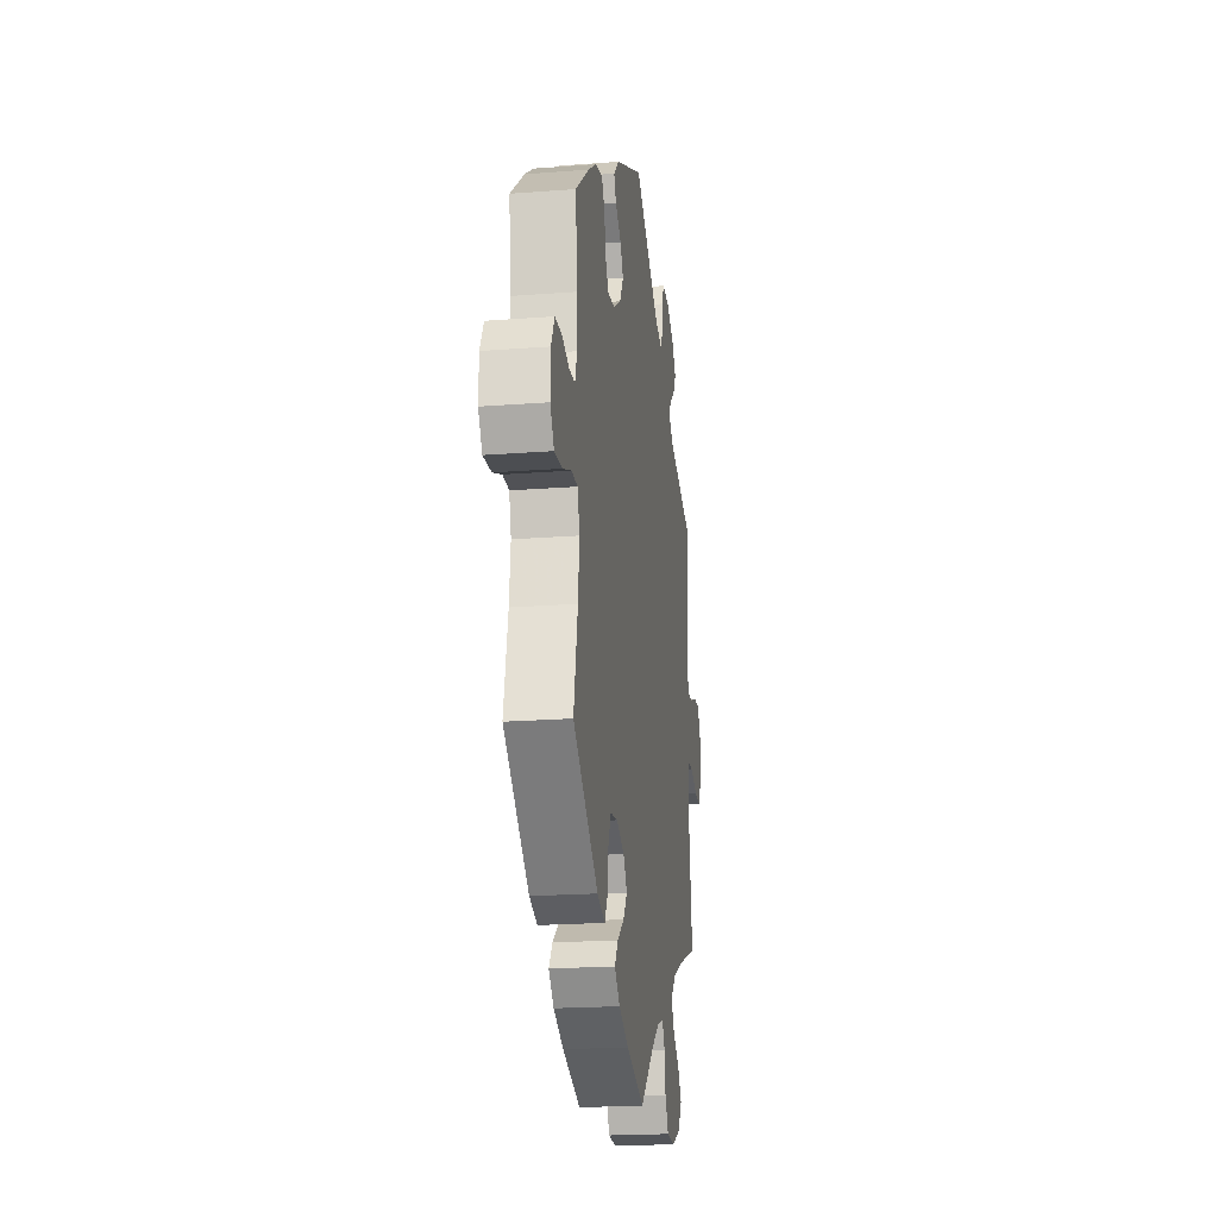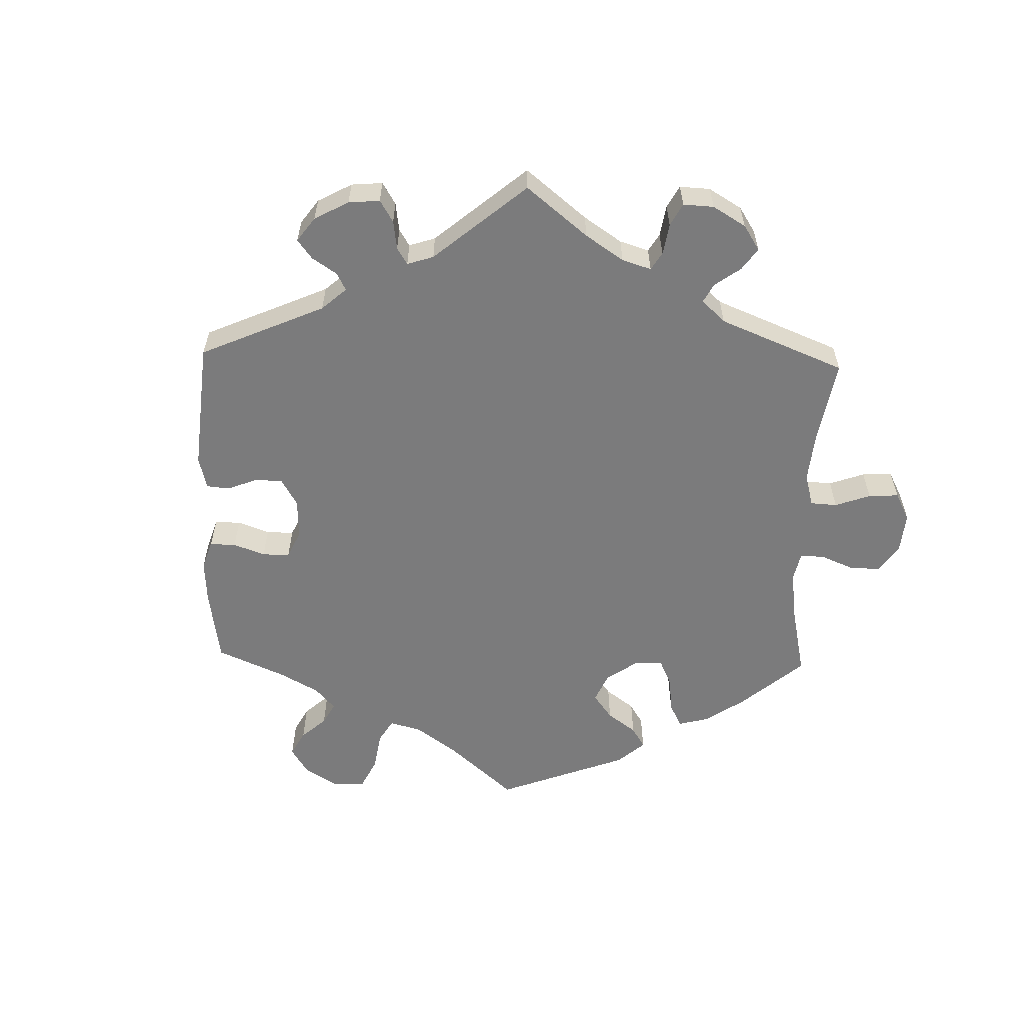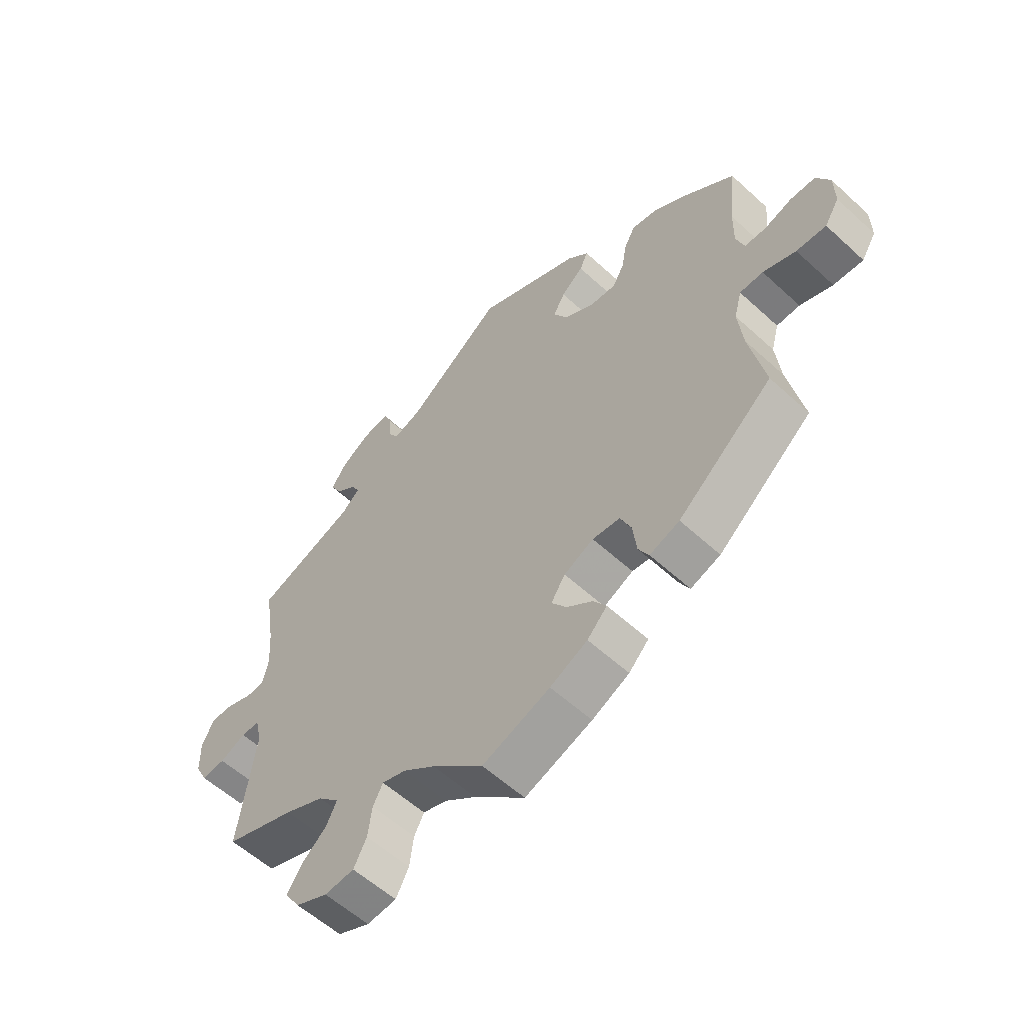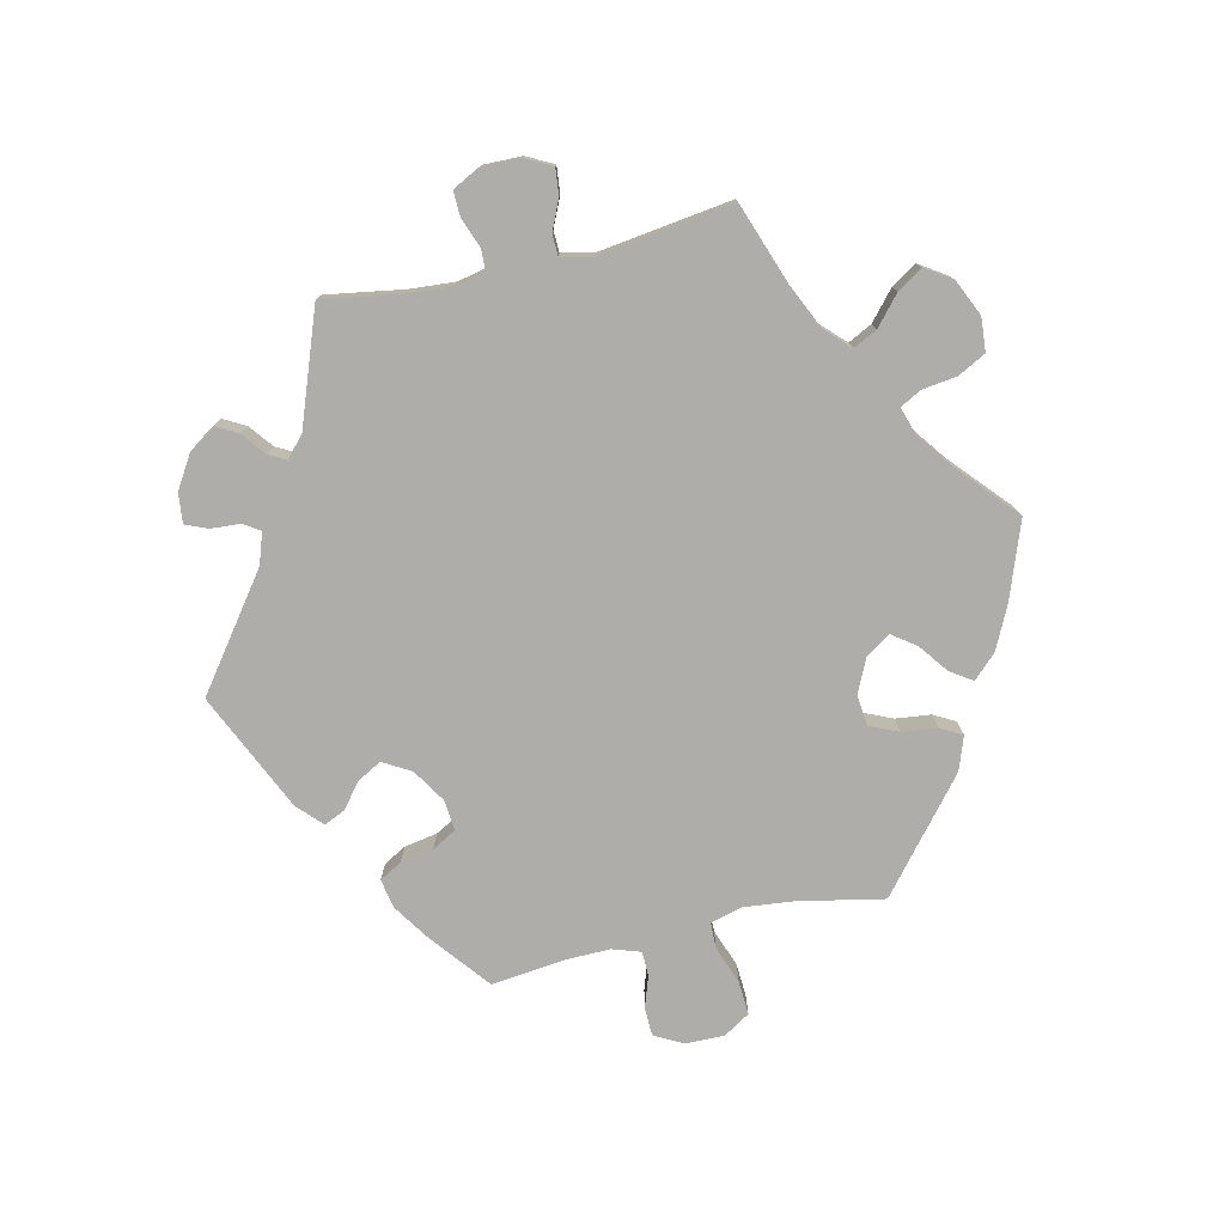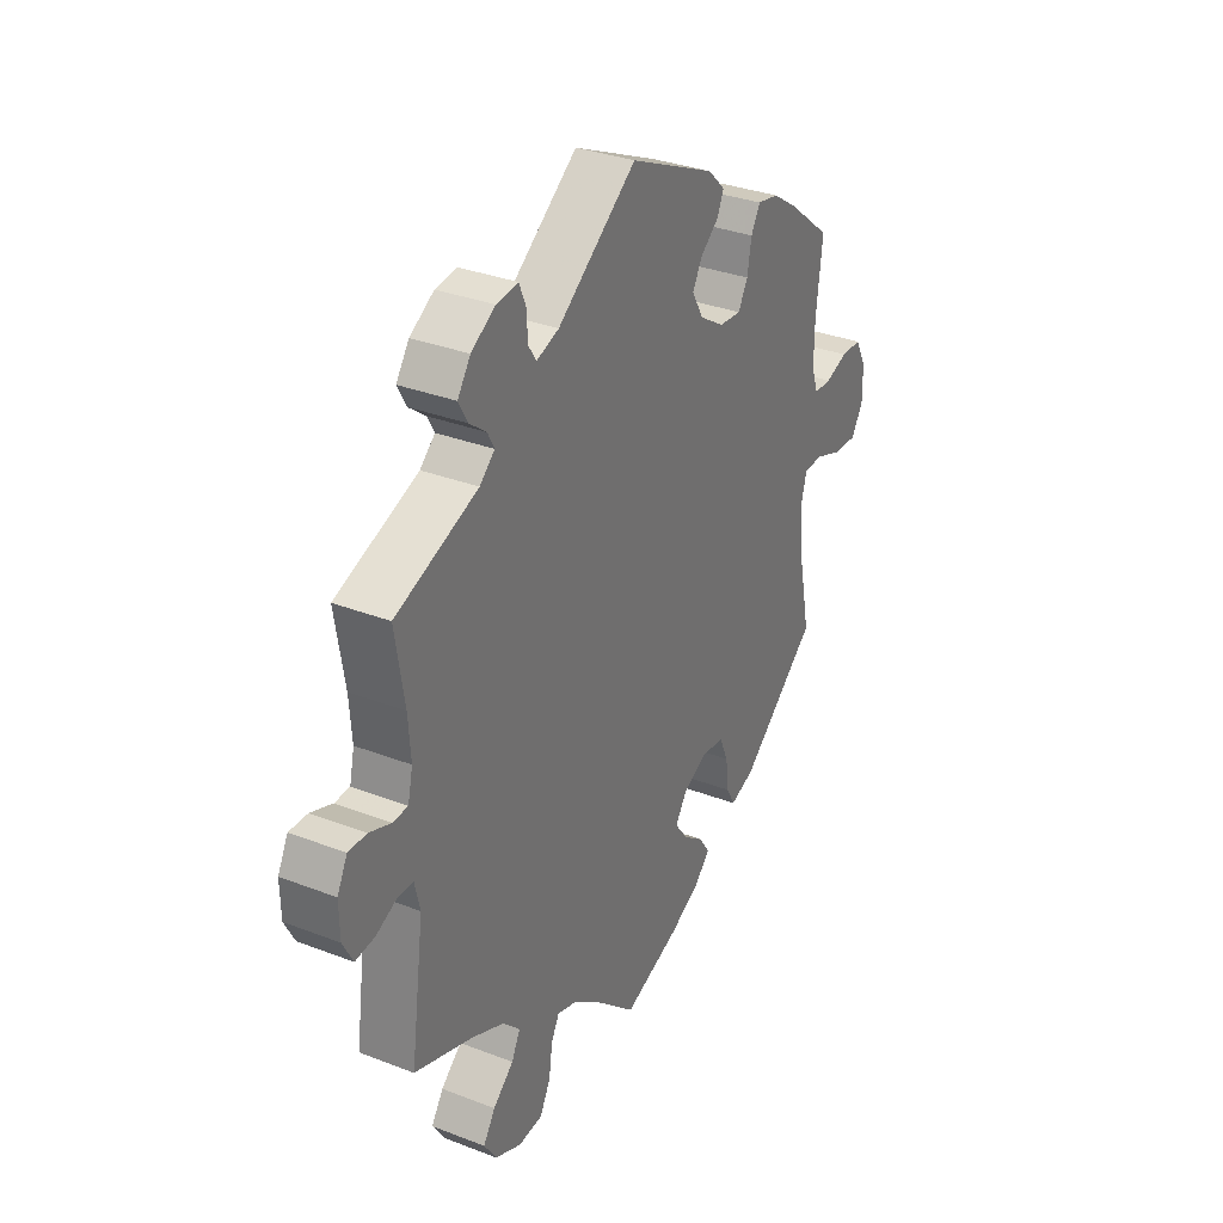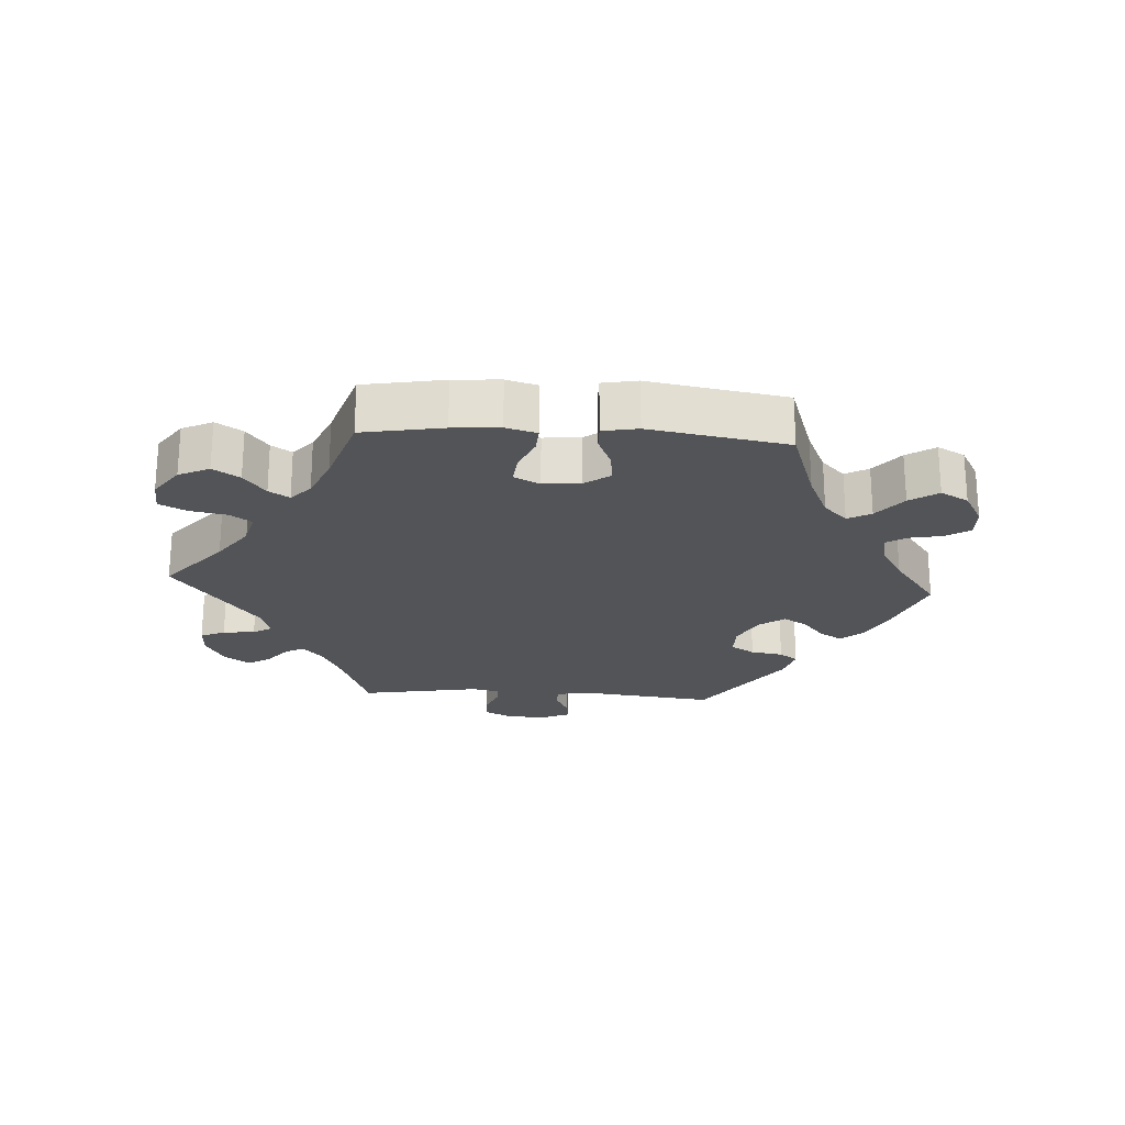
<metadata>
{"format":"obj","ext":"obj","renderer":"f3d","projection":"perspective","resolution":1024,"background":"white","views":[{"elev":-19.9,"azim":-81.8,"up":"+Z"},{"elev":-58.5,"azim":58.4,"up":"+Y"},{"elev":-57.4,"azim":-133.6,"up":"+Z"},{"elev":-77.1,"azim":102.9,"up":"+Y"},{"elev":32.6,"azim":118.2,"up":"+Z"},{"elev":-23.1,"azim":-153.6,"up":"+Y"}]}
</metadata>
<code>
v -0.116 0.07 -0.536
v -0.18 0.07 -0.505
v -0.214 0.07 -0.47
v -0.192 0.07 -0.437
v -0.148 0.07 -0.404
v -0.122 0.07 -0.368
v -0.146 0.07 -0.331
v -0.197 0.07 -0.307
v -0.244 0.07 -0.312
v -0.263 0.07 -0.355
v -0.269 0.07 -0.408
v -0.287 0.07 -0.441
v -0.338 0.07 -0.423
v -0.5 0.07 -0.289
v -0.474 0.07 -0.161
v -0.466 0.07 -0.085
v -0.479 0.07 -0.037
v -0.519 0.07 -0.036
v -0.575 0.07 -0.057
v -0.626 0.07 -0.06
v -0.651 0.07 -0.02
v -0.65 0.07 0.039
v -0.627 0.07 0.082
v -0.584 0.07 0.083
v -0.537 0.07 0.067
v -0.5 0.07 0.068
v -0.486 0.07 0.11
v -0.487 0.07 0.177
v -0.5 0.07 0.289
v -0.411 0.07 0.36
v -0.357 0.07 0.396
v -0.312 0.07 0.405
v -0.293 0.07 0.371
v -0.284 0.07 0.321
v -0.264 0.07 0.285
v -0.218 0.07 0.289
v -0.167 0.07 0.321
v -0.143 0.07 0.363
v -0.163 0.07 0.399
v -0.201 0.07 0.43
v -0.215 0.07 0.461
v -0.179 0.07 0.496
v 0 0.07 0.578
v 0.165 0.07 0.456
v 0.212 0.07 0.44
v 0.228 0.07 0.465
v 0.231 0.07 0.51
v 0.245 0.07 0.543
v 0.29 0.07 0.538
v 0.34 0.07 0.507
v 0.367 0.07 0.468
v 0.348 0.07 0.434
v 0.313 0.07 0.407
v 0.299 0.07 0.381
v 0.33 0.07 0.353
v 0.501 0.07 0.29
v 0.482 0.07 0.173
v 0.477 0.07 0.104
v 0.487 0.07 0.059
v 0.518 0.07 0.058
v 0.563 0.07 0.075
v 0.601 0.07 0.076
v 0.622 0.07 0.035
v 0.621 0.07 -0.023
v 0.6 0.07 -0.063
v 0.56 0.07 -0.059
v 0.516 0.07 -0.039
v 0.484 0.07 -0.04
v 0.473 0.07 -0.087
v 0.501 0.07 -0.289
v 0.38 0.07 -0.332
v 0.312 0.07 -0.363
v 0.276 0.07 -0.399
v 0.294 0.07 -0.435
v 0.337 0.07 -0.472
v 0.362 0.07 -0.51
v 0.336 0.07 -0.55
v 0.281 0.07 -0.575
v 0.23 0.07 -0.571
v 0.208 0.07 -0.529
v 0.201 0.07 -0.477
v 0.184 0.07 -0.445
v 0.143 0.07 -0.458
v 0.088 0.07 -0.499
v 0 0.07 -0.578
v -0.116 0 -0.536
v -0.18 0 -0.505
v -0.214 0 -0.47
v -0.192 0 -0.437
v -0.148 0 -0.404
v -0.122 0 -0.368
v -0.146 0 -0.331
v -0.197 0 -0.307
v -0.244 0 -0.312
v -0.263 0 -0.355
v -0.269 0 -0.408
v -0.287 0 -0.441
v -0.338 0 -0.423
v -0.5 0 -0.289
v -0.474 0 -0.161
v -0.466 0 -0.085
v -0.479 0 -0.037
v -0.519 0 -0.036
v -0.575 0 -0.057
v -0.626 0 -0.06
v -0.651 0 -0.02
v -0.65 0 0.039
v -0.627 0 0.082
v -0.584 0 0.083
v -0.537 0 0.067
v -0.5 0 0.068
v -0.486 0 0.11
v -0.487 0 0.177
v -0.5 0 0.289
v -0.411 0 0.36
v -0.357 0 0.396
v -0.312 0 0.405
v -0.293 0 0.371
v -0.284 0 0.321
v -0.264 0 0.285
v -0.218 0 0.289
v -0.167 0 0.321
v -0.143 0 0.363
v -0.163 0 0.399
v -0.201 0 0.43
v -0.215 0 0.461
v -0.179 0 0.496
v 0 0 0.578
v 0.165 0 0.456
v 0.212 0 0.44
v 0.228 0 0.465
v 0.231 0 0.51
v 0.245 0 0.543
v 0.29 0 0.538
v 0.34 0 0.507
v 0.367 0 0.468
v 0.348 0 0.434
v 0.313 0 0.407
v 0.299 0 0.381
v 0.33 0 0.353
v 0.501 0 0.29
v 0.482 0 0.173
v 0.477 0 0.104
v 0.487 0 0.059
v 0.518 0 0.058
v 0.563 0 0.075
v 0.601 0 0.076
v 0.622 0 0.035
v 0.621 0 -0.023
v 0.6 0 -0.063
v 0.56 0 -0.059
v 0.516 0 -0.039
v 0.484 0 -0.04
v 0.473 0 -0.087
v 0.501 0 -0.289
v 0.38 0 -0.332
v 0.312 0 -0.363
v 0.276 0 -0.399
v 0.294 0 -0.435
v 0.337 0 -0.472
v 0.362 0 -0.51
v 0.336 0 -0.55
v 0.281 0 -0.575
v 0.23 0 -0.571
v 0.208 0 -0.529
v 0.201 0 -0.477
v 0.184 0 -0.445
v 0.143 0 -0.458
v 0.088 0 -0.499
v 0 0 -0.578
f 84 85 1 2
f 83 84 2 3
f 82 83 3 4
f 78 79 80 81
f 78 81 82
f 77 78 82
f 74 75 76 77
f 73 74 77 82
f 72 73 82 4
f 69 70 71
f 68 69 71 72
f 64 65 66 67
f 64 67 68
f 63 64 68
f 60 61 62 63
f 59 60 63 68
f 58 59 68 72
f 55 56 57
f 54 55 57 58
f 50 51 52 53
f 50 53 54
f 49 50 54
f 46 47 48 49
f 45 46 49 54
f 44 45 54 58
f 39 40 41 42
f 38 39 42 43
f 37 38 43 44
f 31 32 33 34
f 31 34 35
f 28 29 30 31
f 27 28 31 35
f 26 27 35 36
f 22 23 24 25
f 22 25 26
f 21 22 26
f 18 19 20 21
f 17 18 21 26
f 16 17 26 36
f 12 13 14 15
f 10 11 12 15
f 9 10 15 16
f 8 9 16 36
f 72 4 5
f 72 5 6
f 58 72 6 7
f 36 37 44 58
f 7 8 36 58
f 87 86 170 169
f 88 87 169 168
f 89 88 168 167
f 166 165 164 163
f 167 166 163
f 167 163 162
f 162 161 160 159
f 167 162 159 158
f 89 167 158 157
f 156 155 154
f 157 156 154 153
f 152 151 150 149
f 153 152 149
f 153 149 148
f 148 147 146 145
f 153 148 145 144
f 157 153 144 143
f 142 141 140
f 143 142 140 139
f 138 137 136 135
f 139 138 135
f 139 135 134
f 134 133 132 131
f 139 134 131 130
f 143 139 130 129
f 127 126 125 124
f 128 127 124 123
f 129 128 123 122
f 119 118 117 116
f 120 119 116
f 116 115 114 113
f 120 116 113 112
f 121 120 112 111
f 110 109 108 107
f 111 110 107
f 111 107 106
f 106 105 104 103
f 111 106 103 102
f 121 111 102 101
f 100 99 98 97
f 100 97 96 95
f 101 100 95 94
f 121 101 94 93
f 90 89 157
f 91 90 157
f 92 91 157 143
f 143 129 122 121
f 143 121 93 92
f 1 86 87 2
f 2 87 88 3
f 3 88 89 4
f 4 89 90 5
f 5 90 91 6
f 6 91 92 7
f 7 92 93 8
f 8 93 94 9
f 9 94 95 10
f 10 95 96 11
f 11 96 97 12
f 12 97 98 13
f 13 98 99 14
f 14 99 100 15
f 15 100 101 16
f 16 101 102 17
f 17 102 103 18
f 18 103 104 19
f 19 104 105 20
f 20 105 106 21
f 21 106 107 22
f 22 107 108 23
f 23 108 109 24
f 24 109 110 25
f 25 110 111 26
f 26 111 112 27
f 27 112 113 28
f 28 113 114 29
f 29 114 115 30
f 30 115 116 31
f 31 116 117 32
f 32 117 118 33
f 33 118 119 34
f 34 119 120 35
f 35 120 121 36
f 36 121 122 37
f 37 122 123 38
f 38 123 124 39
f 39 124 125 40
f 40 125 126 41
f 41 126 127 42
f 42 127 128 43
f 43 128 129 44
f 44 129 130 45
f 45 130 131 46
f 46 131 132 47
f 47 132 133 48
f 48 133 134 49
f 49 134 135 50
f 50 135 136 51
f 51 136 137 52
f 52 137 138 53
f 53 138 139 54
f 54 139 140 55
f 55 140 141 56
f 56 141 142 57
f 57 142 143 58
f 58 143 144 59
f 59 144 145 60
f 60 145 146 61
f 61 146 147 62
f 62 147 148 63
f 63 148 149 64
f 64 149 150 65
f 65 150 151 66
f 66 151 152 67
f 67 152 153 68
f 68 153 154 69
f 69 154 155 70
f 70 155 156 71
f 71 156 157 72
f 72 157 158 73
f 73 158 159 74
f 74 159 160 75
f 75 160 161 76
f 76 161 162 77
f 77 162 163 78
f 78 163 164 79
f 79 164 165 80
f 80 165 166 81
f 81 166 167 82
f 82 167 168 83
f 83 168 169 84
f 84 169 170 85
f 85 170 86 1

</code>
